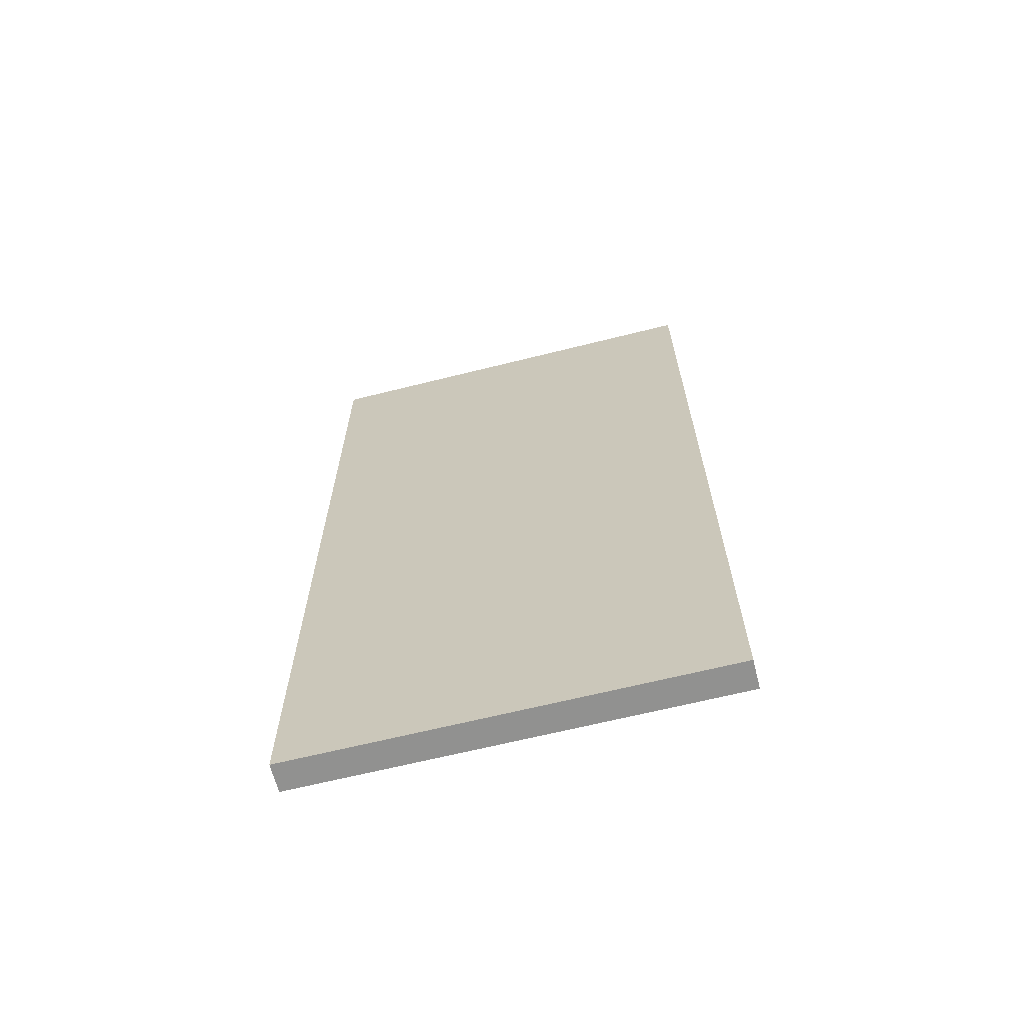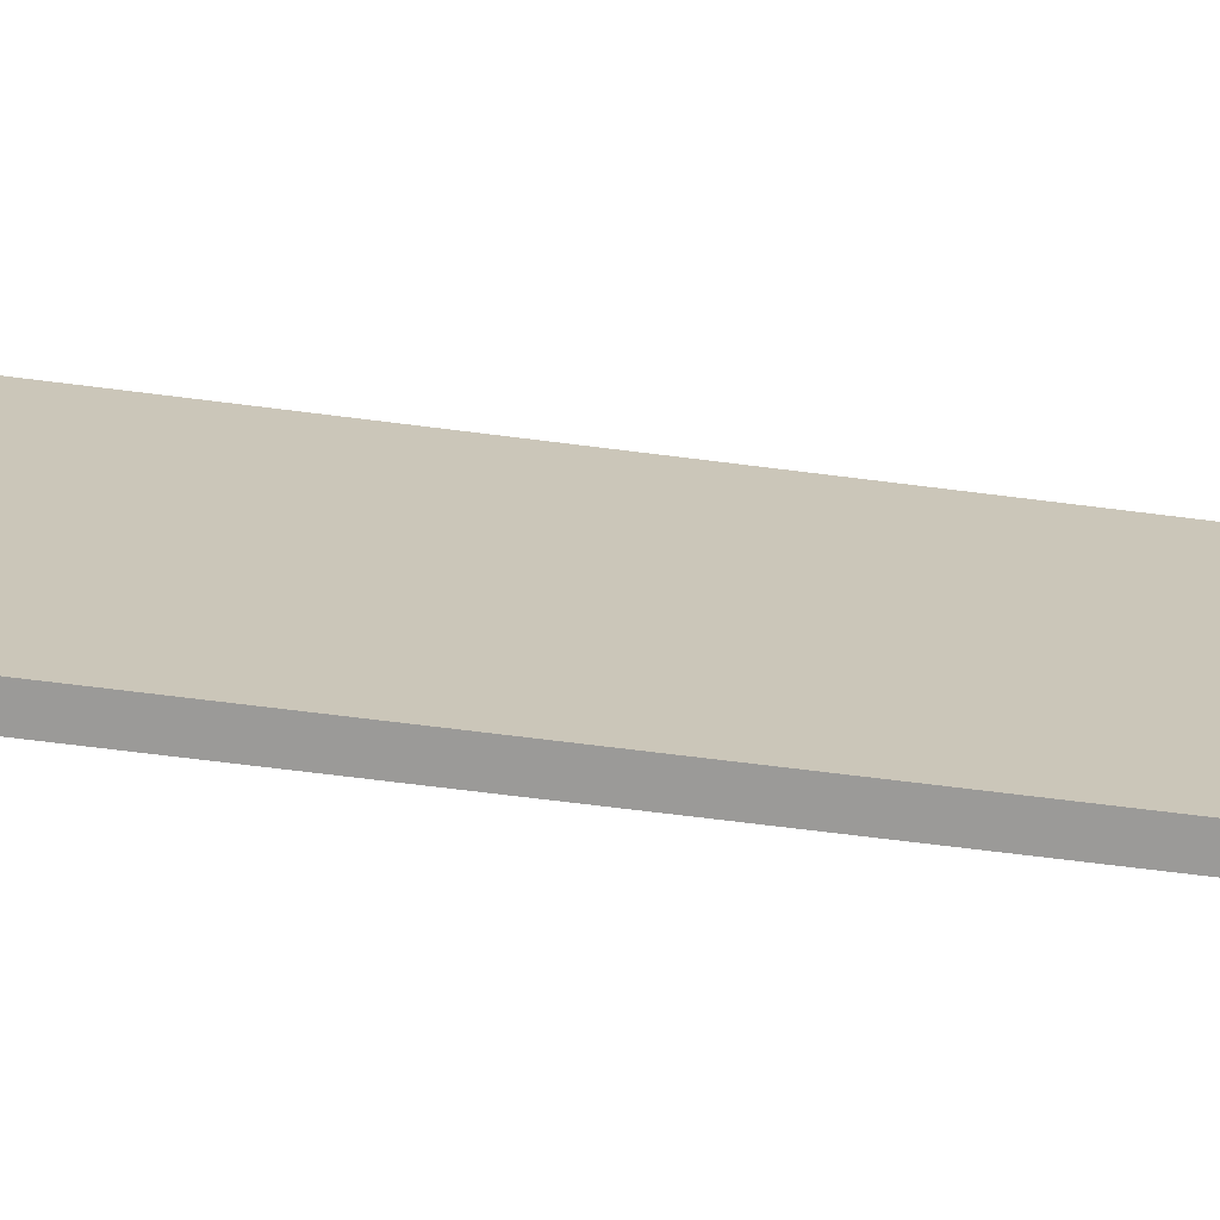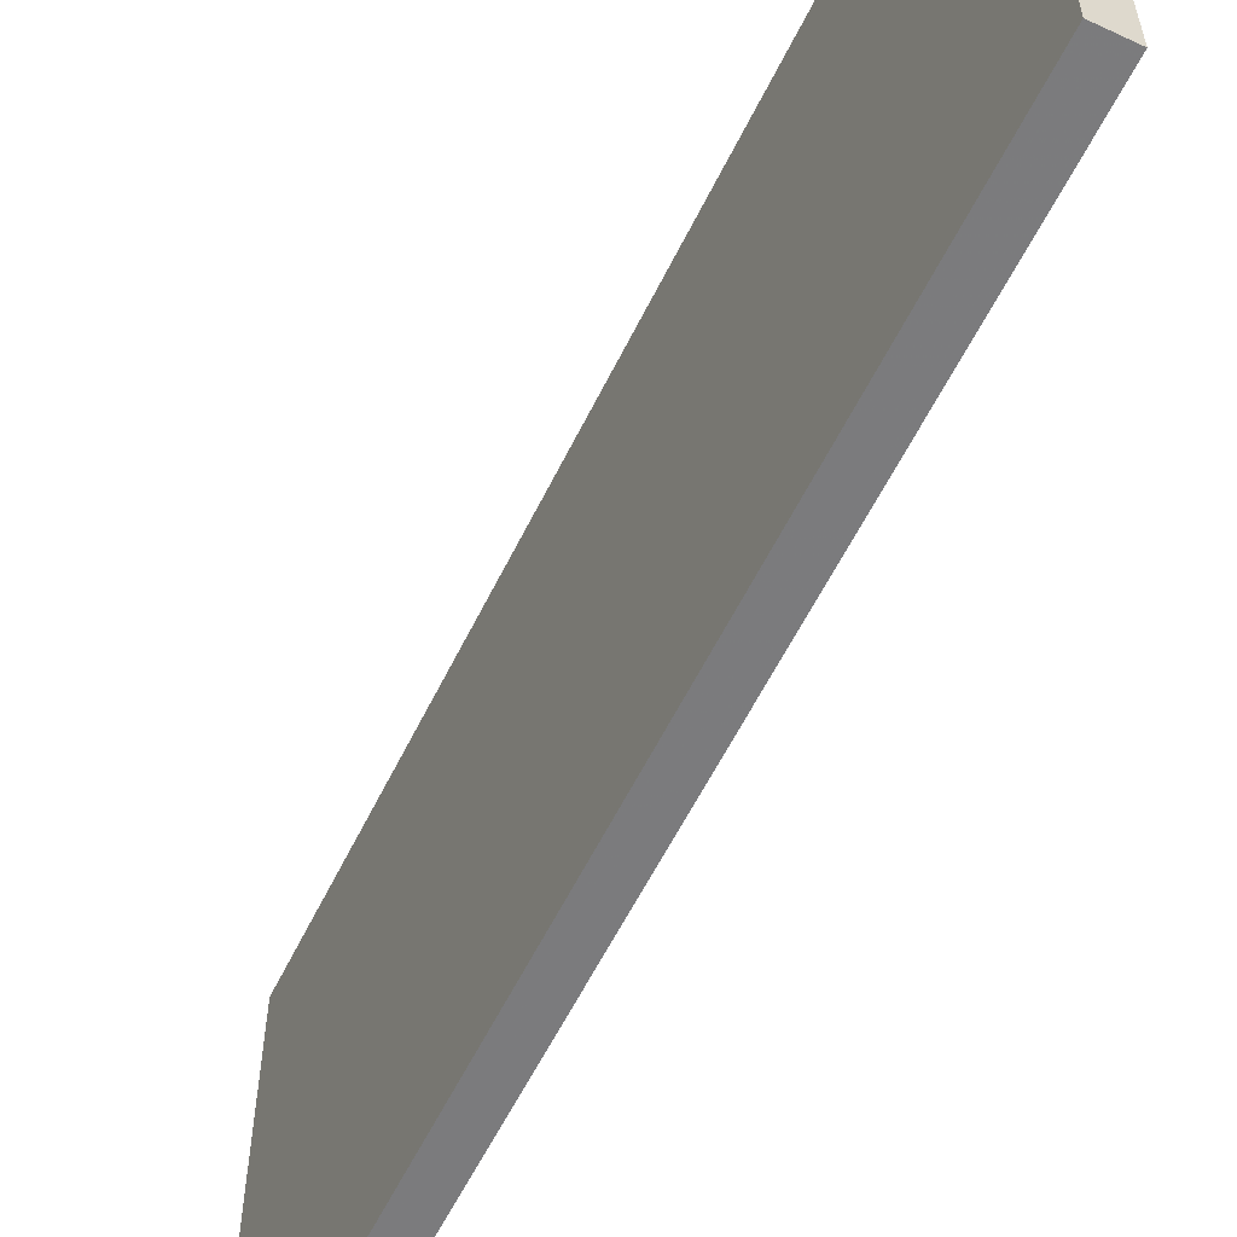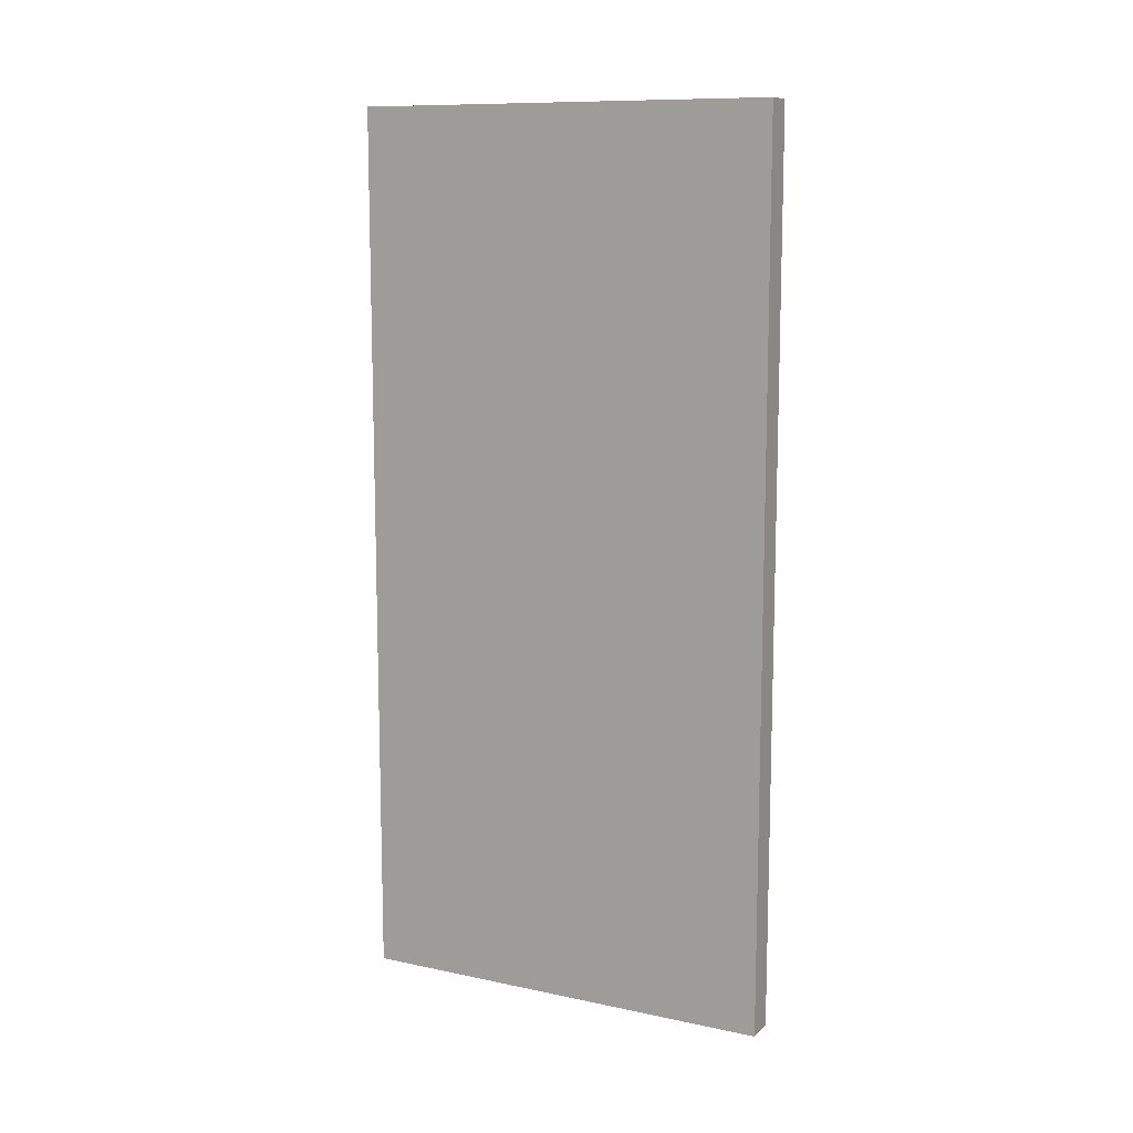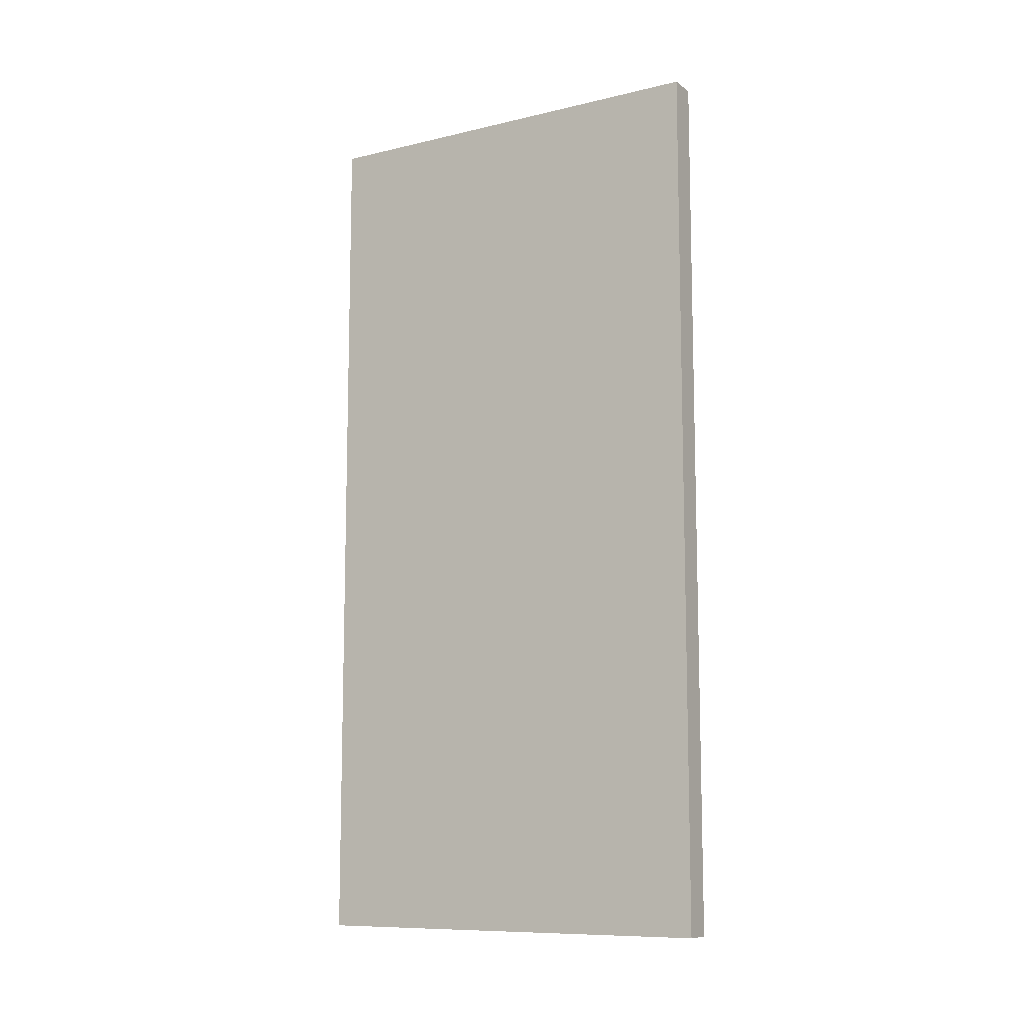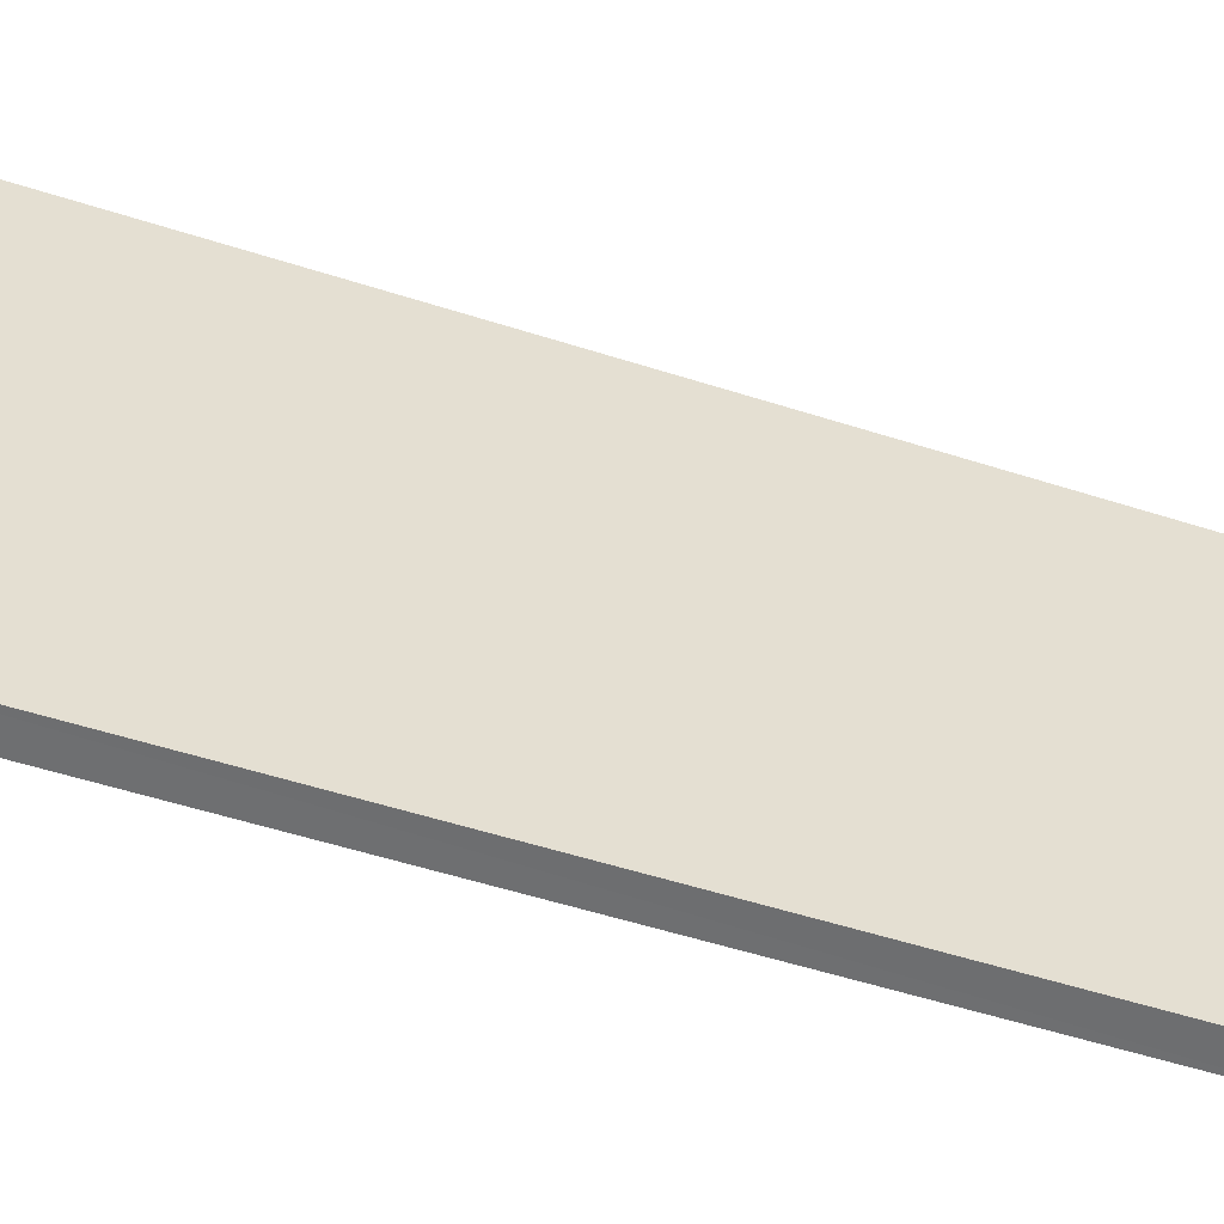
<metadata>
{"format":"obj","ext":"obj","renderer":"f3d","projection":"perspective","resolution":1024,"background":"white","views":[{"elev":-65.5,"azim":-75.9,"up":"+Y"},{"elev":-69.5,"azim":-97.2,"up":"+Z"},{"elev":-58.5,"azim":-25.9,"up":"+Z"},{"elev":11.0,"azim":-62.6,"up":"+Y"},{"elev":-10.1,"azim":121.1,"up":"+Y"},{"elev":-53.8,"azim":-108.9,"up":"+Z"}]}
</metadata>
<code>
o 9048
v 2247 1881 21.65
v 2247 1881 21.65
v 2247 1881 21.65
v 2247 1881 21.51
v 2247 1881 21.51
v 2247 1881 21.51
v 2247 1881 21.65
v 2247 1881 21.65
v 2247 1881 21.65
v 2247 1881 21.51
v 2247 1881 21.65
v 2247 1881 21.51
v 2247 1881 21.51
v 2247 1881 21.51
v 2247 1881 21.51
v 2247 1881 21.51
v 2247 1881 21.65
v 2247 1881 21.51
v 2247 1881 21.65
v 2247 1881 21.51
v 2247 1881 21.51
v 2247 1881 21.65
v 2247 1881 21.51
v 2247 1881 21.51
v 2247 1881 21.65
v 2247 1881 21.65
v 2247 1881 21.51
v 2247 1881 21.65
v 2247 1881 21.65
f 1 2 3
f 1 4 5
f 6 2 7
f 8 9 7
f 10 7 11
f 12 13 14
f 14 15 16
f 17 15 18
f 19 20 21
f 22 23 20
f 24 25 26
f 27 28 29

</code>
